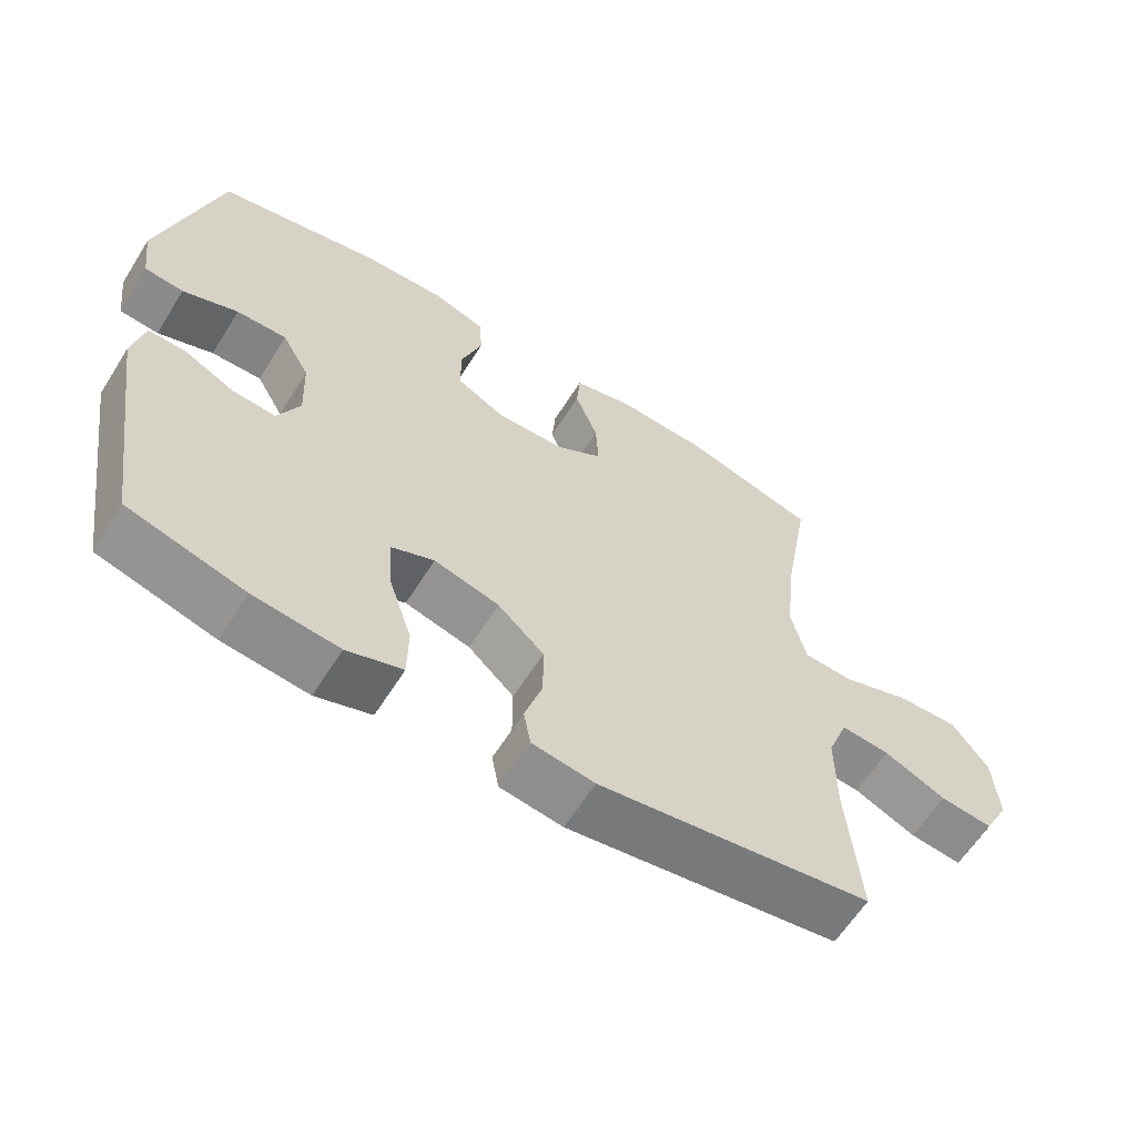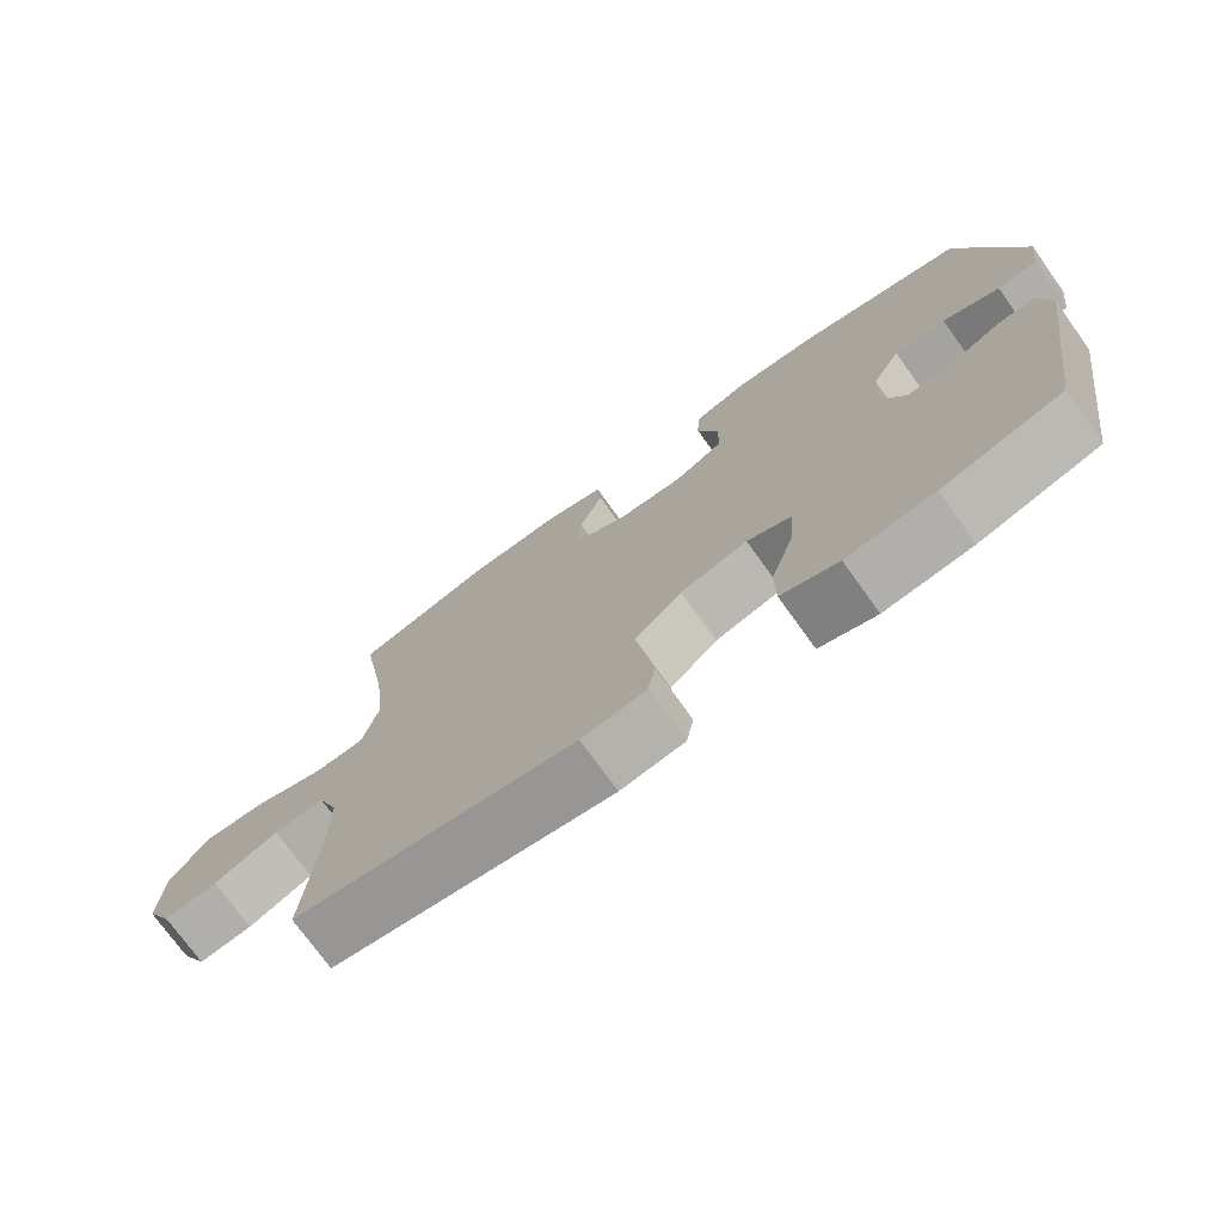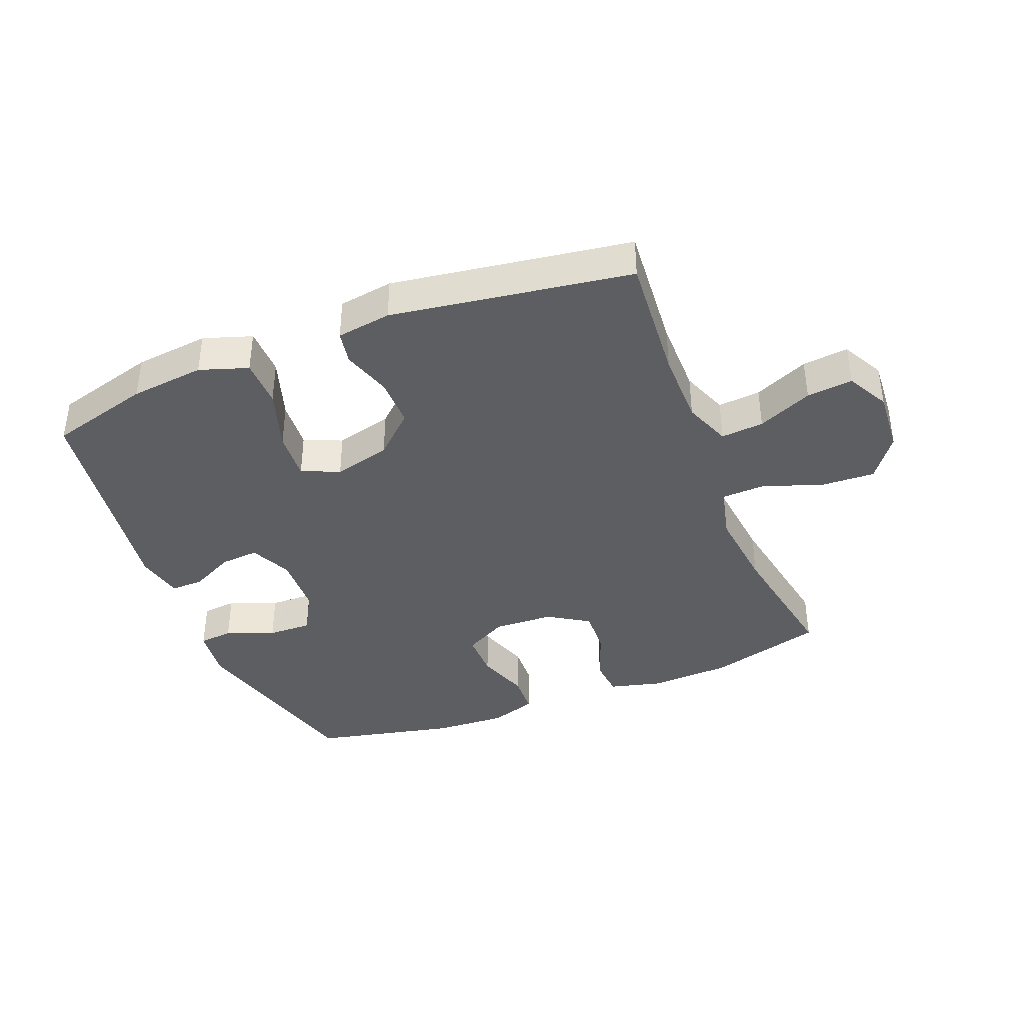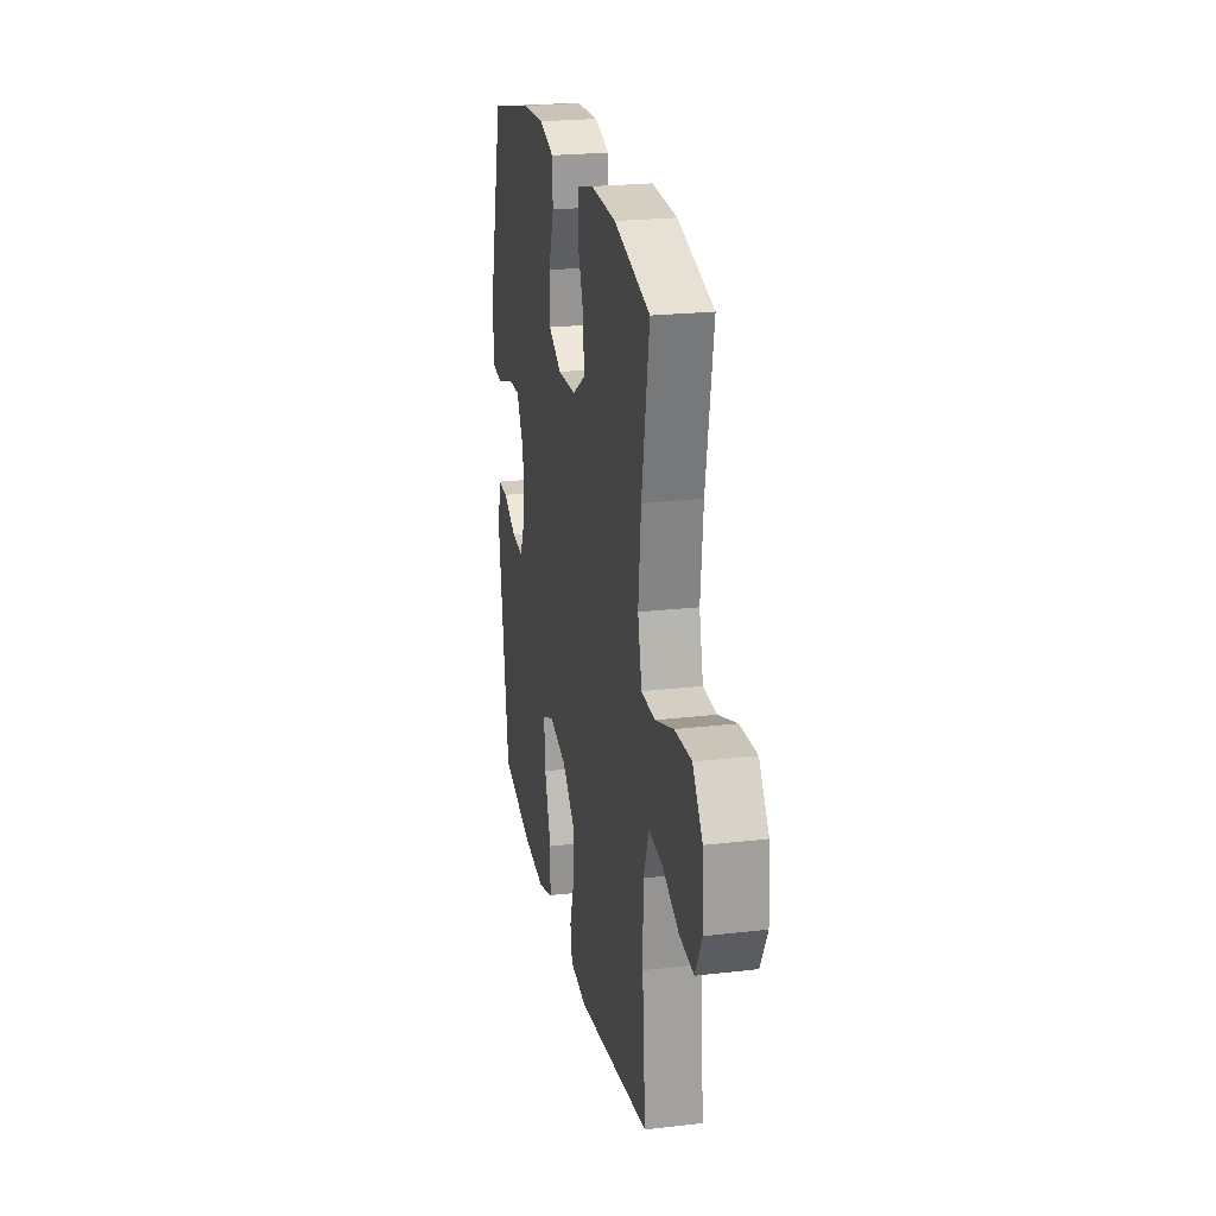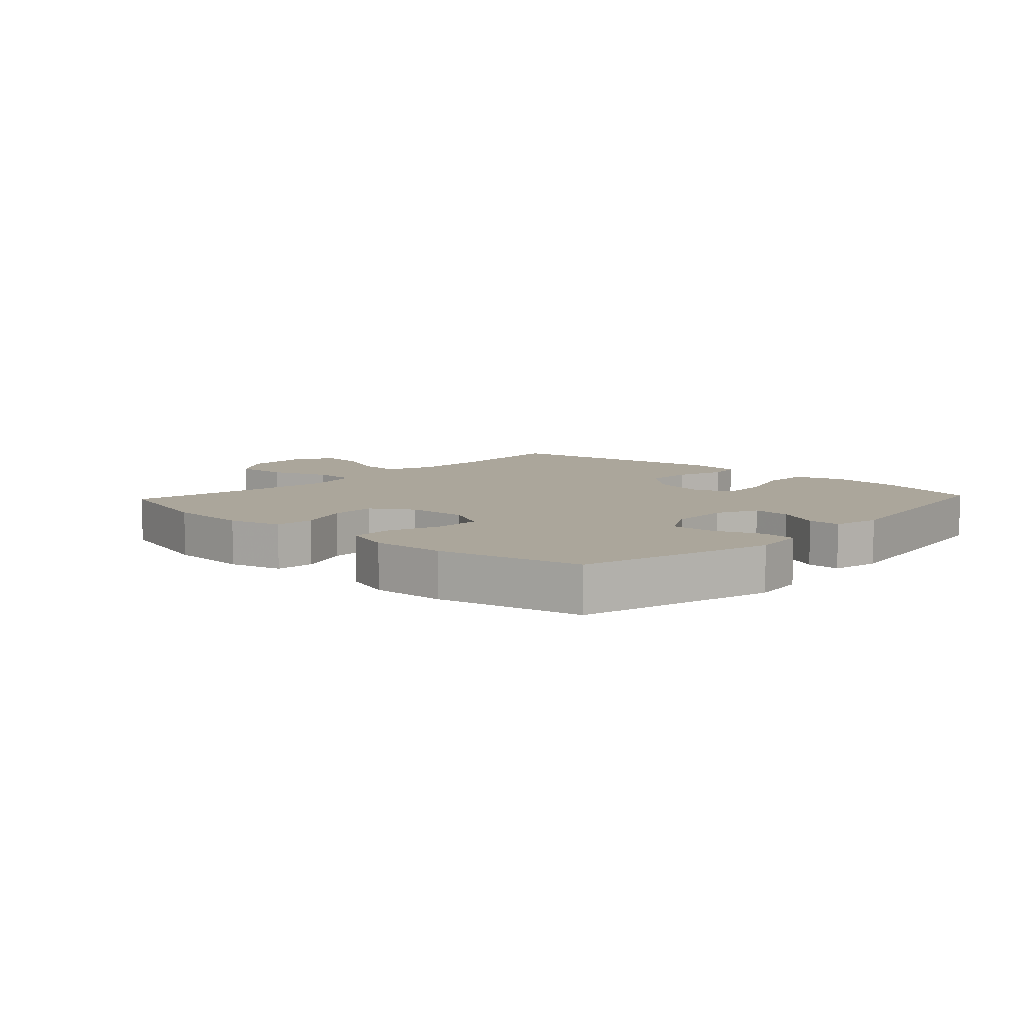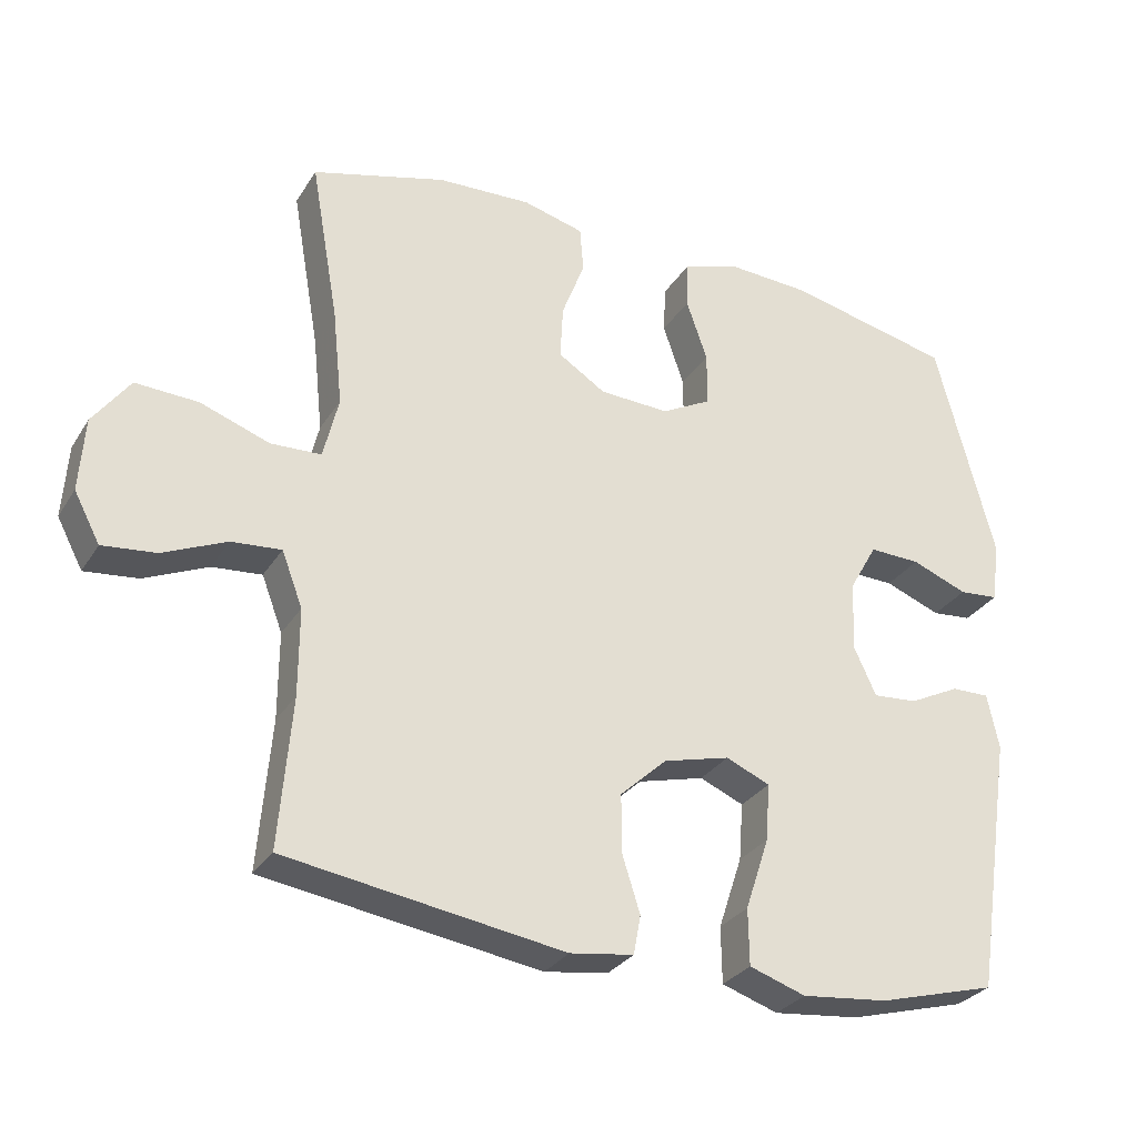
<metadata>
{"format":"obj","ext":"obj","renderer":"f3d","projection":"perspective","resolution":1024,"background":"white","views":[{"elev":-61.8,"azim":147.9,"up":"+Z"},{"elev":-74.2,"azim":35.7,"up":"+Z"},{"elev":-39.0,"azim":-158.3,"up":"+Y"},{"elev":23.0,"azim":-101.2,"up":"+Z"},{"elev":7.9,"azim":43.0,"up":"+Y"},{"elev":-29.7,"azim":-26.4,"up":"+Z"}]}
</metadata>
<code>
v 0.5 0.07 0.5
v 0.581 0.07 0.189
v 0.57 0.07 0.104
v 0.515 0.07 0.099
v 0.437 0.07 0.129
v 0.366 0.07 0.131
v 0.327 0.07 0.062
v 0.323 0.07 -0.036
v 0.354 0.07 -0.103
v 0.416 0.07 -0.098
v 0.486 0.07 -0.063
v 0.539 0.07 -0.062
v 0.555 0.07 -0.139
v 0.5 0.07 -0.5
v 0.336 0.07 -0.545
v 0.216 0.07 -0.558
v 0.138 0.07 -0.532
v 0.137 0.07 -0.454
v 0.17 0.07 -0.354
v 0.176 0.07 -0.274
v 0.115 0.07 -0.248
v 0.023 0.07 -0.272
v -0.042 0.07 -0.332
v -0.042 0.07 -0.412
v -0.017 0.07 -0.491
v -0.027 0.07 -0.545
v -0.115 0.07 -0.558
v -0.5 0.07 -0.5
v -0.483 0.07 -0.293
v -0.483 0.07 -0.172
v -0.512 0.07 -0.096
v -0.581 0.07 -0.102
v -0.669 0.07 -0.141
v -0.743 0.07 -0.149
v -0.779 0.07 -0.081
v -0.772 0.07 0.021
v -0.721 0.07 0.091
v -0.634 0.07 0.087
v -0.538 0.07 0.053
v -0.468 0.07 0.056
v -0.447 0.07 0.143
v -0.461 0.07 0.277
v -0.5 0.07 0.5
v -0.314 0.07 0.552
v -0.183 0.07 0.558
v -0.098 0.07 0.536
v -0.093 0.07 0.473
v -0.125 0.07 0.389
v -0.129 0.07 0.314
v -0.063 0.07 0.272
v 0.034 0.07 0.268
v 0.103 0.07 0.305
v 0.103 0.07 0.38
v 0.074 0.07 0.465
v 0.077 0.07 0.532
v 0.153 0.07 0.557
v 0.27 0.07 0.551
v 0.5 0 0.5
v 0.581 0 0.189
v 0.57 0 0.104
v 0.515 0 0.099
v 0.437 0 0.129
v 0.366 0 0.131
v 0.327 0 0.062
v 0.323 0 -0.036
v 0.354 0 -0.103
v 0.416 0 -0.098
v 0.486 0 -0.063
v 0.539 0 -0.062
v 0.555 0 -0.139
v 0.5 0 -0.5
v 0.336 0 -0.545
v 0.216 0 -0.558
v 0.138 0 -0.532
v 0.137 0 -0.454
v 0.17 0 -0.354
v 0.176 0 -0.274
v 0.115 0 -0.248
v 0.023 0 -0.272
v -0.042 0 -0.332
v -0.042 0 -0.412
v -0.017 0 -0.491
v -0.027 0 -0.545
v -0.115 0 -0.558
v -0.5 0 -0.5
v -0.483 0 -0.293
v -0.483 0 -0.172
v -0.512 0 -0.096
v -0.581 0 -0.102
v -0.669 0 -0.141
v -0.743 0 -0.149
v -0.779 0 -0.081
v -0.772 0 0.021
v -0.721 0 0.091
v -0.634 0 0.087
v -0.538 0 0.053
v -0.468 0 0.056
v -0.447 0 0.143
v -0.461 0 0.277
v -0.5 0 0.5
v -0.314 0 0.552
v -0.183 0 0.558
v -0.098 0 0.536
v -0.093 0 0.473
v -0.125 0 0.389
v -0.129 0 0.314
v -0.063 0 0.272
v 0.034 0 0.268
v 0.103 0 0.305
v 0.103 0 0.38
v 0.074 0 0.465
v 0.077 0 0.532
v 0.153 0 0.557
v 0.27 0 0.551
f 3 4 5
f 2 3 5
f 1 2 5
f 57 1 5
f 56 57 5
f 55 56 5
f 54 55 5
f 53 54 5
f 52 53 5 6
f 51 52 6 7
f 50 51 7 8
f 49 50 8 9
f 46 47 48
f 45 46 48
f 44 45 48
f 43 44 48
f 42 43 48
f 41 42 48 49
f 40 41 49 9
f 37 38 39
f 36 37 39
f 35 36 39
f 34 35 39
f 33 34 39
f 32 33 39
f 31 32 39 40
f 30 31 40 9
f 27 28 29
f 26 27 29
f 25 26 29
f 24 25 29
f 23 24 29 30
f 22 23 30
f 30 9 10
f 22 30 10
f 21 22 10
f 17 18 19
f 16 17 19
f 15 16 19
f 14 15 19
f 13 14 19
f 12 13 19
f 11 12 19
f 10 11 19
f 10 19 20
f 10 20 21
f 62 61 60
f 62 60 59
f 62 59 58
f 62 58 114
f 62 114 113
f 62 113 112
f 62 112 111
f 62 111 110
f 63 62 110 109
f 64 63 109 108
f 65 64 108 107
f 66 65 107 106
f 105 104 103
f 105 103 102
f 105 102 101
f 105 101 100
f 105 100 99
f 106 105 99 98
f 66 106 98 97
f 96 95 94
f 96 94 93
f 96 93 92
f 96 92 91
f 96 91 90
f 96 90 89
f 97 96 89 88
f 66 97 88 87
f 86 85 84
f 86 84 83
f 86 83 82
f 86 82 81
f 87 86 81 80
f 87 80 79
f 67 66 87
f 67 87 79
f 67 79 78
f 76 75 74
f 76 74 73
f 76 73 72
f 76 72 71
f 76 71 70
f 76 70 69
f 76 69 68
f 76 68 67
f 77 76 67
f 78 77 67
f 1 58 59 2
f 2 59 60 3
f 3 60 61 4
f 4 61 62 5
f 5 62 63 6
f 6 63 64 7
f 7 64 65 8
f 8 65 66 9
f 9 66 67 10
f 10 67 68 11
f 11 68 69 12
f 12 69 70 13
f 13 70 71 14
f 14 71 72 15
f 15 72 73 16
f 16 73 74 17
f 17 74 75 18
f 18 75 76 19
f 19 76 77 20
f 20 77 78 21
f 21 78 79 22
f 22 79 80 23
f 23 80 81 24
f 24 81 82 25
f 25 82 83 26
f 26 83 84 27
f 27 84 85 28
f 28 85 86 29
f 29 86 87 30
f 30 87 88 31
f 31 88 89 32
f 32 89 90 33
f 33 90 91 34
f 34 91 92 35
f 35 92 93 36
f 36 93 94 37
f 37 94 95 38
f 38 95 96 39
f 39 96 97 40
f 40 97 98 41
f 41 98 99 42
f 42 99 100 43
f 43 100 101 44
f 44 101 102 45
f 45 102 103 46
f 46 103 104 47
f 47 104 105 48
f 48 105 106 49
f 49 106 107 50
f 50 107 108 51
f 51 108 109 52
f 52 109 110 53
f 53 110 111 54
f 54 111 112 55
f 55 112 113 56
f 56 113 114 57
f 57 114 58 1

</code>
